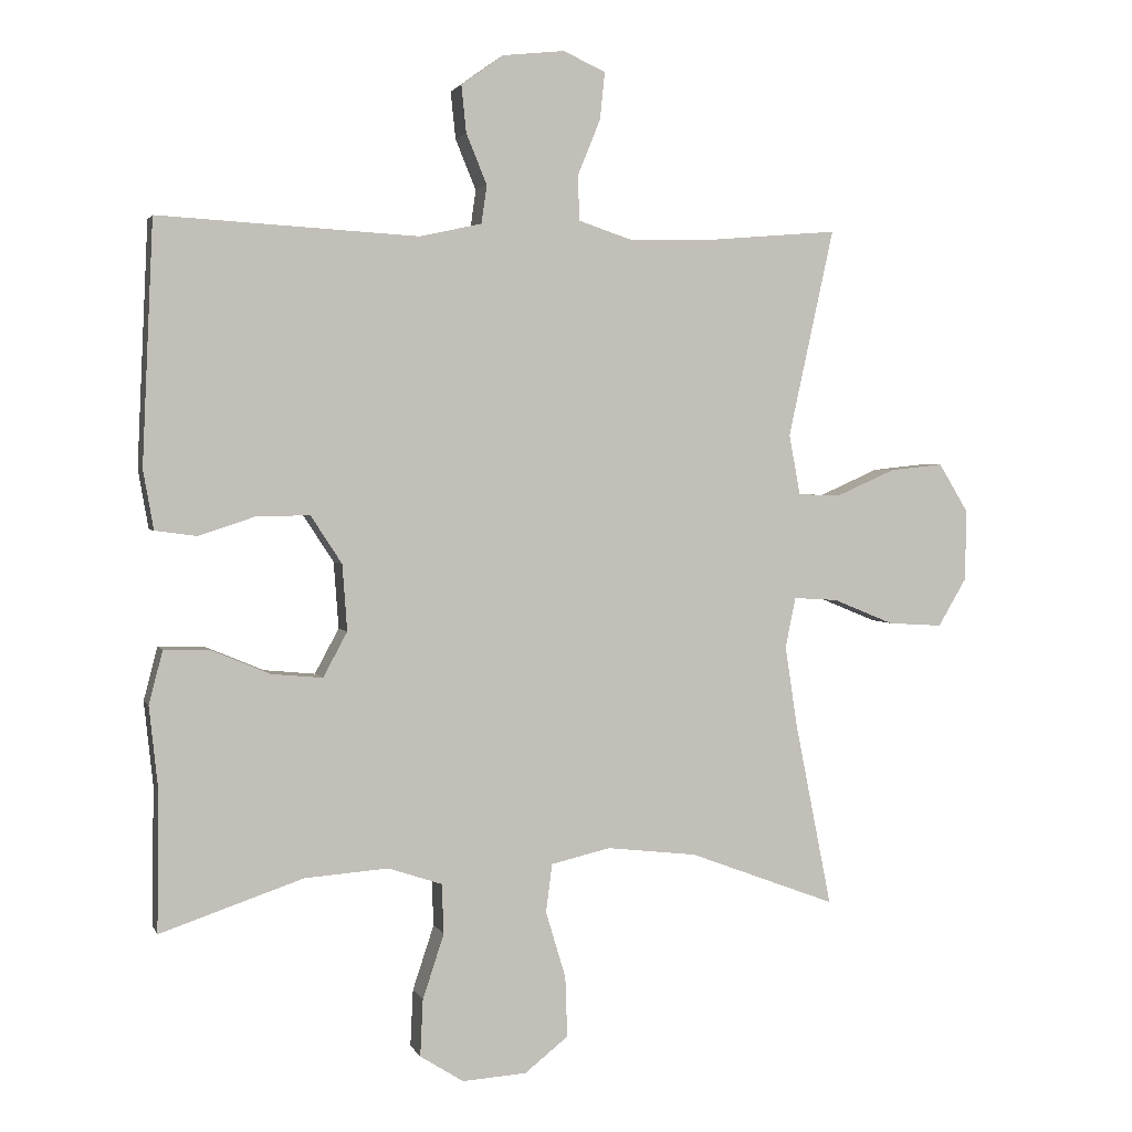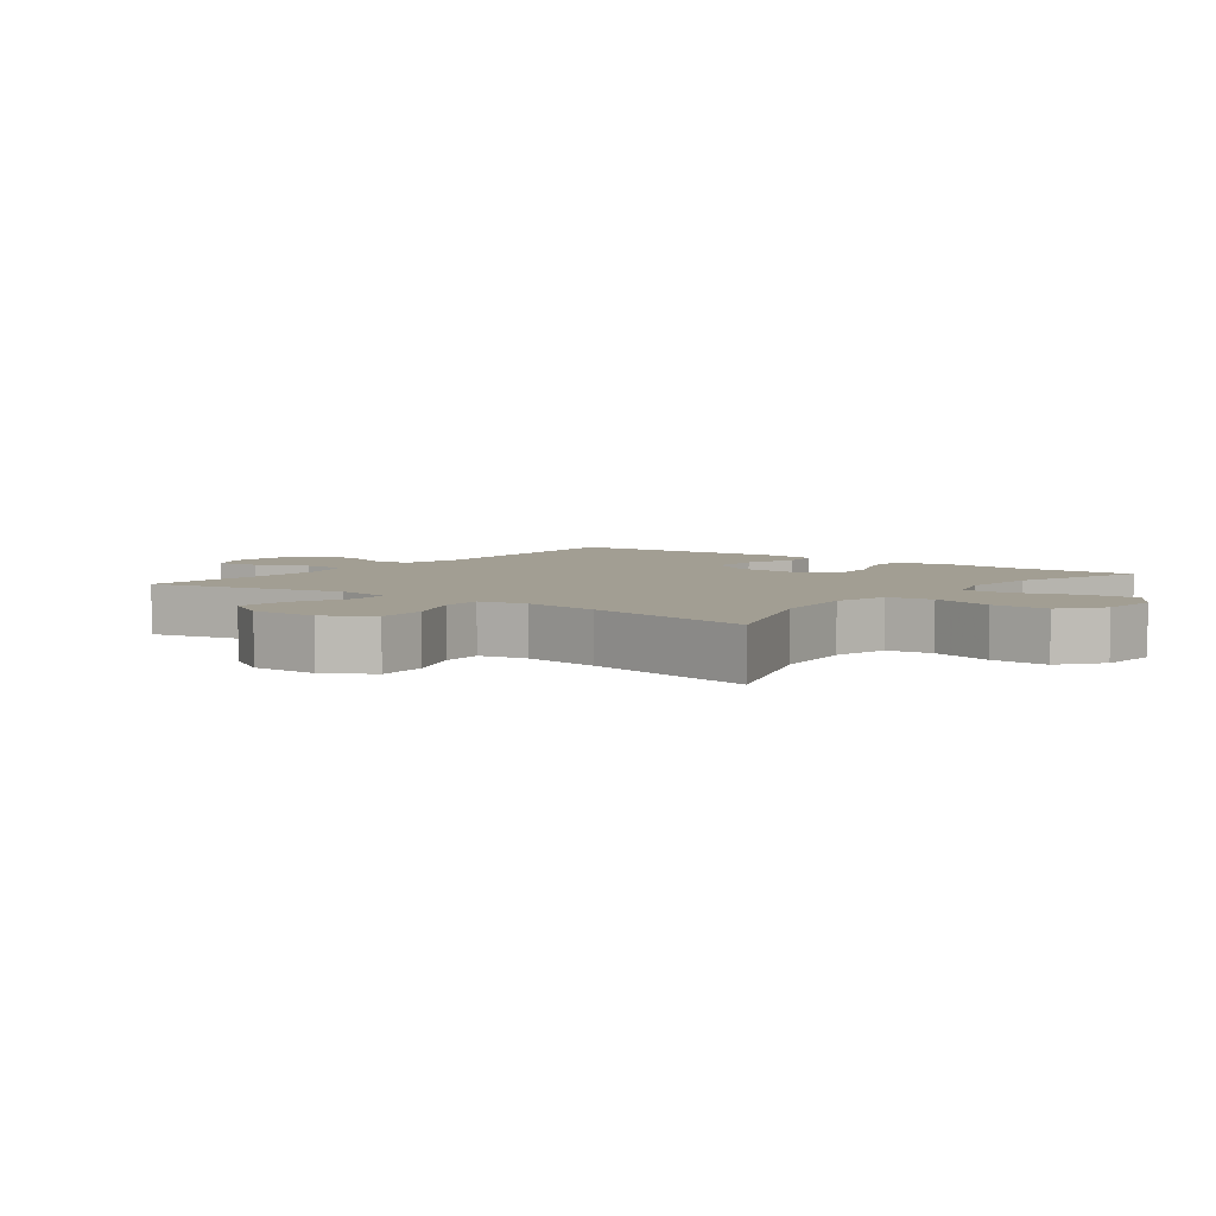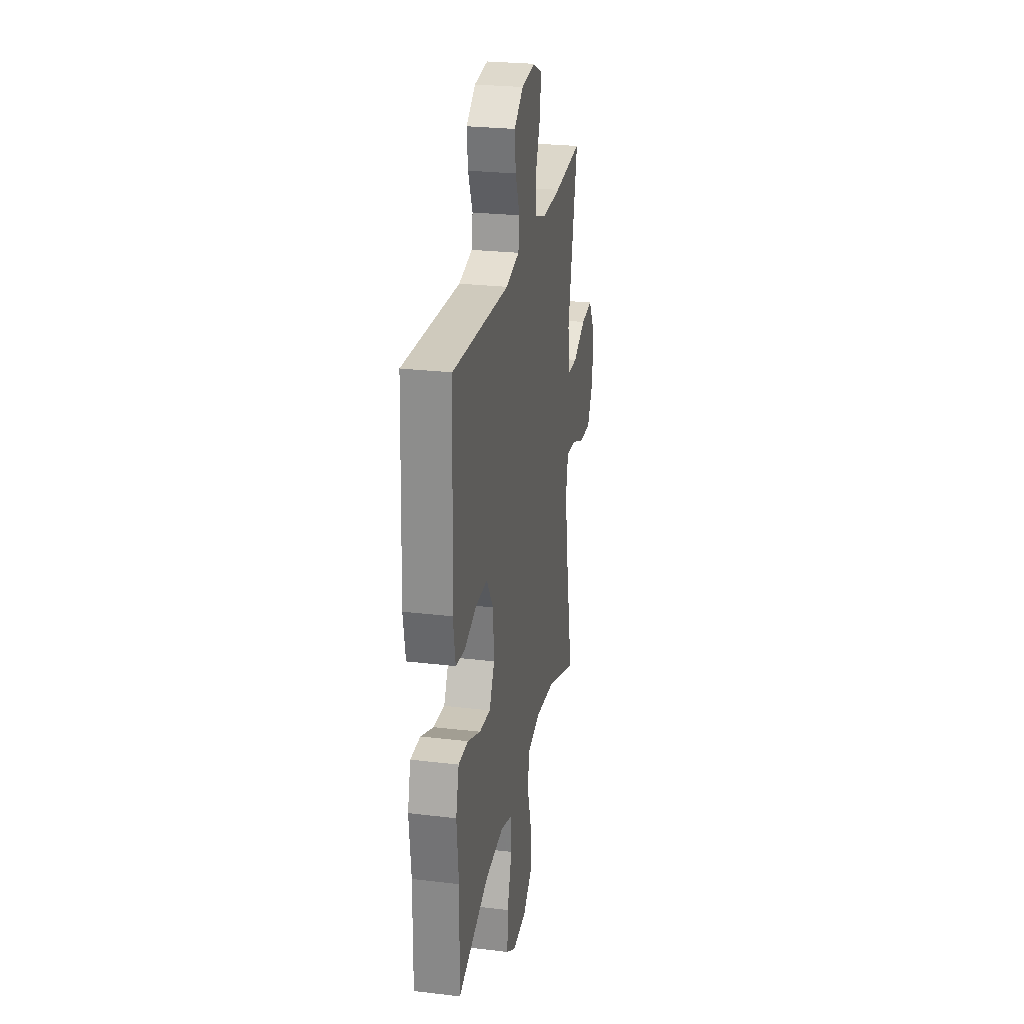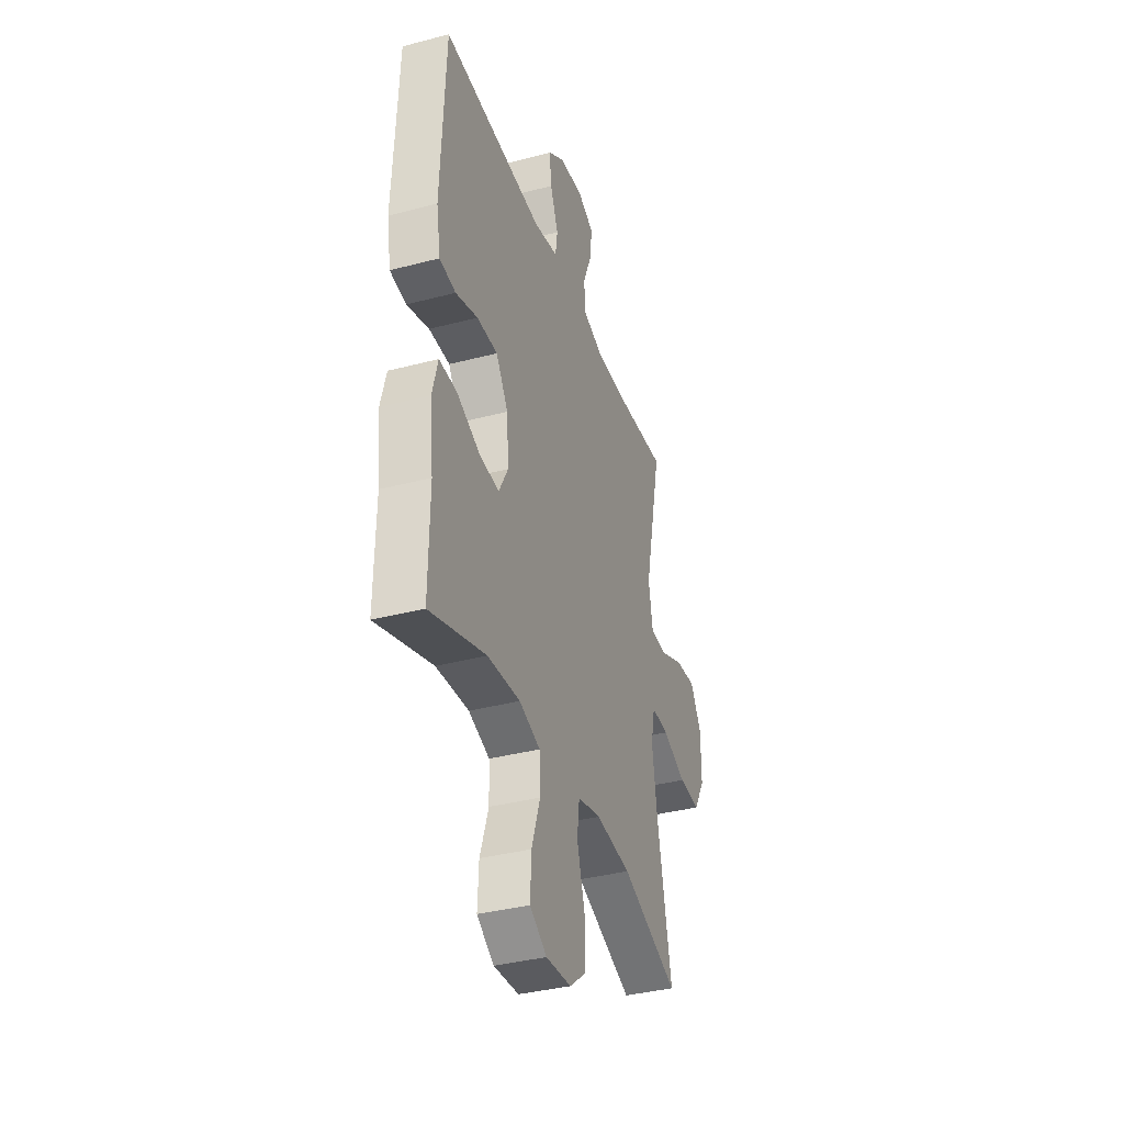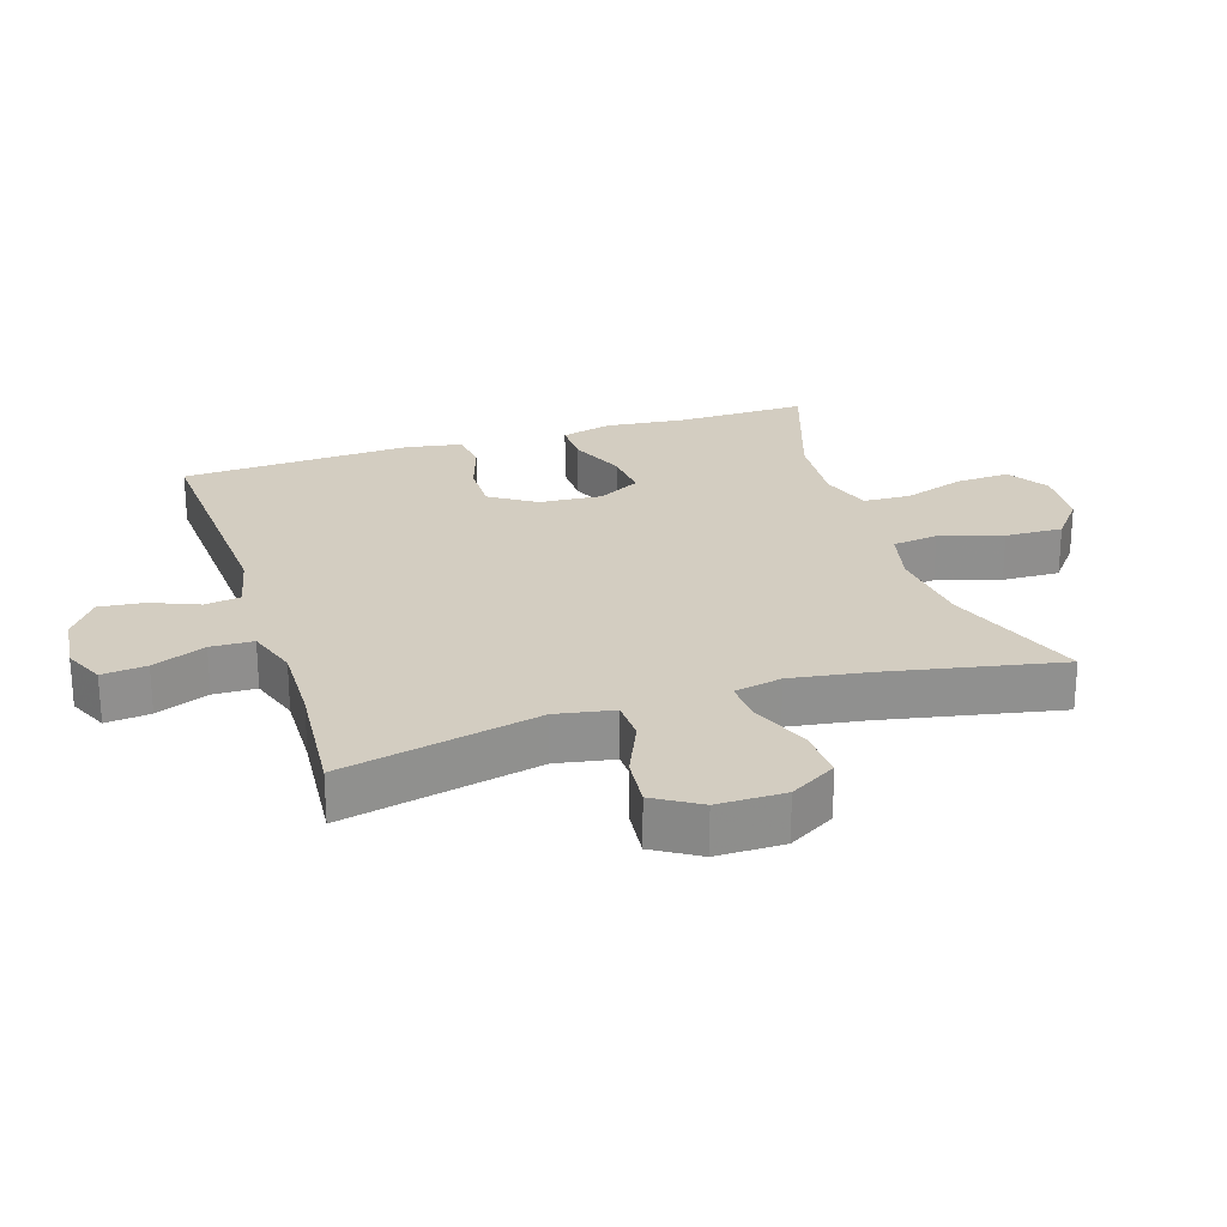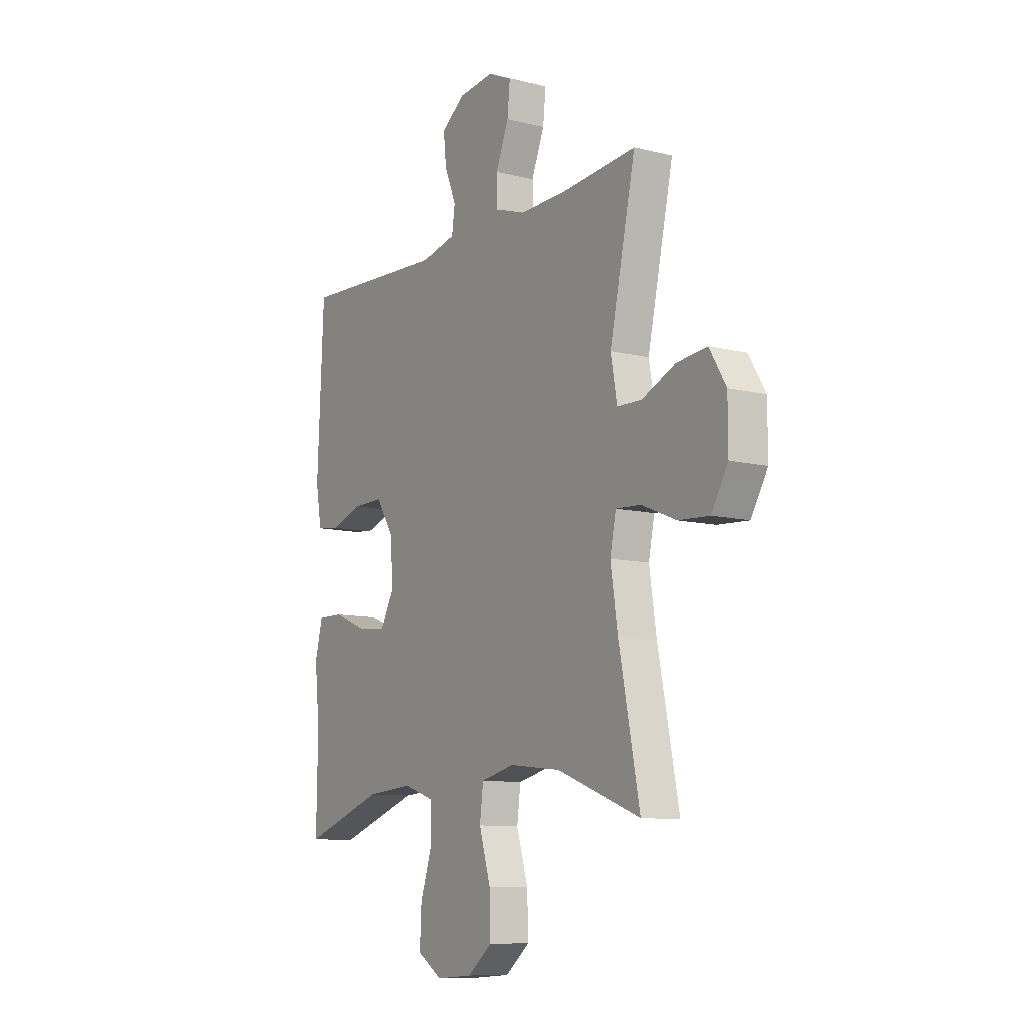
<metadata>
{"format":"obj","ext":"obj","renderer":"f3d","projection":"perspective","resolution":1024,"background":"white","views":[{"elev":2.4,"azim":-15.1,"up":"+Z"},{"elev":5.0,"azim":127.3,"up":"+Y"},{"elev":26.1,"azim":-79.3,"up":"+Z"},{"elev":-37.1,"azim":-71.3,"up":"+Z"},{"elev":24.8,"azim":72.2,"up":"+Y"},{"elev":-10.1,"azim":57.7,"up":"+Z"}]}
</metadata>
<code>
v -0.5 0.07 -0.5
v -0.497 0.07 -0.301
v -0.51 0.07 -0.179
v -0.49 0.07 -0.102
v -0.425 0.07 -0.103
v -0.339 0.07 -0.139
v -0.265 0.07 -0.146
v -0.23 0.07 -0.081
v -0.237 0.07 0.015
v -0.282 0.07 0.084
v -0.359 0.07 0.083
v -0.441 0.07 0.056
v -0.501 0.07 0.064
v -0.516 0.07 0.15
v -0.5 0.07 0.5
v -0.124 0.07 0.479
v -0.034 0.07 0.499
v -0.026 0.07 0.554
v -0.056 0.07 0.627
v -0.063 0.07 0.695
v -0.002 0.07 0.739
v 0.088 0.07 0.749
v 0.149 0.07 0.721
v 0.142 0.07 0.653
v 0.109 0.07 0.572
v 0.111 0.07 0.507
v 0.189 0.07 0.481
v 0.312 0.07 0.484
v 0.5 0.07 0.5
v 0.434 0.07 0.199
v 0.45 0.07 0.111
v 0.512 0.07 0.109
v 0.598 0.07 0.147
v 0.675 0.07 0.155
v 0.717 0.07 0.086
v 0.717 0.07 -0.017
v 0.675 0.07 -0.088
v 0.596 0.07 -0.083
v 0.508 0.07 -0.047
v 0.444 0.07 -0.043
v 0.429 0.07 -0.116
v 0.447 0.07 -0.234
v 0.5 0.07 -0.5
v 0.287 0.07 -0.42
v 0.156 0.07 -0.405
v 0.07 0.07 -0.425
v 0.061 0.07 -0.495
v 0.09 0.07 -0.591
v 0.093 0.07 -0.679
v 0.03 0.07 -0.729
v -0.063 0.07 -0.735
v -0.126 0.07 -0.695
v -0.122 0.07 -0.613
v -0.091 0.07 -0.519
v -0.094 0.07 -0.447
v -0.172 0.07 -0.421
v -0.293 0.07 -0.43
v -0.5 0 -0.5
v -0.497 0 -0.301
v -0.51 0 -0.179
v -0.49 0 -0.102
v -0.425 0 -0.103
v -0.339 0 -0.139
v -0.265 0 -0.146
v -0.23 0 -0.081
v -0.237 0 0.015
v -0.282 0 0.084
v -0.359 0 0.083
v -0.441 0 0.056
v -0.501 0 0.064
v -0.516 0 0.15
v -0.5 0 0.5
v -0.124 0 0.479
v -0.034 0 0.499
v -0.026 0 0.554
v -0.056 0 0.627
v -0.063 0 0.695
v -0.002 0 0.739
v 0.088 0 0.749
v 0.149 0 0.721
v 0.142 0 0.653
v 0.109 0 0.572
v 0.111 0 0.507
v 0.189 0 0.481
v 0.312 0 0.484
v 0.5 0 0.5
v 0.434 0 0.199
v 0.45 0 0.111
v 0.512 0 0.109
v 0.598 0 0.147
v 0.675 0 0.155
v 0.717 0 0.086
v 0.717 0 -0.017
v 0.675 0 -0.088
v 0.596 0 -0.083
v 0.508 0 -0.047
v 0.444 0 -0.043
v 0.429 0 -0.116
v 0.447 0 -0.234
v 0.5 0 -0.5
v 0.287 0 -0.42
v 0.156 0 -0.405
v 0.07 0 -0.425
v 0.061 0 -0.495
v 0.09 0 -0.591
v 0.093 0 -0.679
v 0.03 0 -0.729
v -0.063 0 -0.735
v -0.126 0 -0.695
v -0.122 0 -0.613
v -0.091 0 -0.519
v -0.094 0 -0.447
v -0.172 0 -0.421
v -0.293 0 -0.43
f 51 52 53 54
f 51 54 55
f 50 51 55
f 47 48 49 50
f 46 47 50 55
f 45 46 55 56
f 42 43 44
f 41 42 44 45
f 40 41 45 56
f 36 37 38 39
f 36 39 40
f 35 36 40
f 32 33 34 35
f 31 32 35 40
f 30 31 40 56
f 28 29 30 56
f 22 23 24 25
f 22 25 26
f 21 22 26
f 18 19 20 21
f 18 21 26
f 17 18 26
f 16 17 26 27
f 14 15 16
f 11 12 13 14
f 10 11 14 16
f 9 10 16 27
f 3 4 5 6
f 2 3 6 7
f 57 1 2 7
f 56 57 7 8
f 27 28 56
f 8 9 27 56
f 111 110 109 108
f 112 111 108
f 112 108 107
f 107 106 105 104
f 112 107 104 103
f 113 112 103 102
f 101 100 99
f 102 101 99 98
f 113 102 98 97
f 96 95 94 93
f 97 96 93
f 97 93 92
f 92 91 90 89
f 97 92 89 88
f 113 97 88 87
f 113 87 86 85
f 82 81 80 79
f 83 82 79
f 83 79 78
f 78 77 76 75
f 83 78 75
f 83 75 74
f 84 83 74 73
f 73 72 71
f 71 70 69 68
f 73 71 68 67
f 84 73 67 66
f 63 62 61 60
f 64 63 60 59
f 64 59 58 114
f 65 64 114 113
f 113 85 84
f 113 84 66 65
f 1 58 59 2
f 2 59 60 3
f 3 60 61 4
f 4 61 62 5
f 5 62 63 6
f 6 63 64 7
f 7 64 65 8
f 8 65 66 9
f 9 66 67 10
f 10 67 68 11
f 11 68 69 12
f 12 69 70 13
f 13 70 71 14
f 14 71 72 15
f 15 72 73 16
f 16 73 74 17
f 17 74 75 18
f 18 75 76 19
f 19 76 77 20
f 20 77 78 21
f 21 78 79 22
f 22 79 80 23
f 23 80 81 24
f 24 81 82 25
f 25 82 83 26
f 26 83 84 27
f 27 84 85 28
f 28 85 86 29
f 29 86 87 30
f 30 87 88 31
f 31 88 89 32
f 32 89 90 33
f 33 90 91 34
f 34 91 92 35
f 35 92 93 36
f 36 93 94 37
f 37 94 95 38
f 38 95 96 39
f 39 96 97 40
f 40 97 98 41
f 41 98 99 42
f 42 99 100 43
f 43 100 101 44
f 44 101 102 45
f 45 102 103 46
f 46 103 104 47
f 47 104 105 48
f 48 105 106 49
f 49 106 107 50
f 50 107 108 51
f 51 108 109 52
f 52 109 110 53
f 53 110 111 54
f 54 111 112 55
f 55 112 113 56
f 56 113 114 57
f 57 114 58 1

</code>
